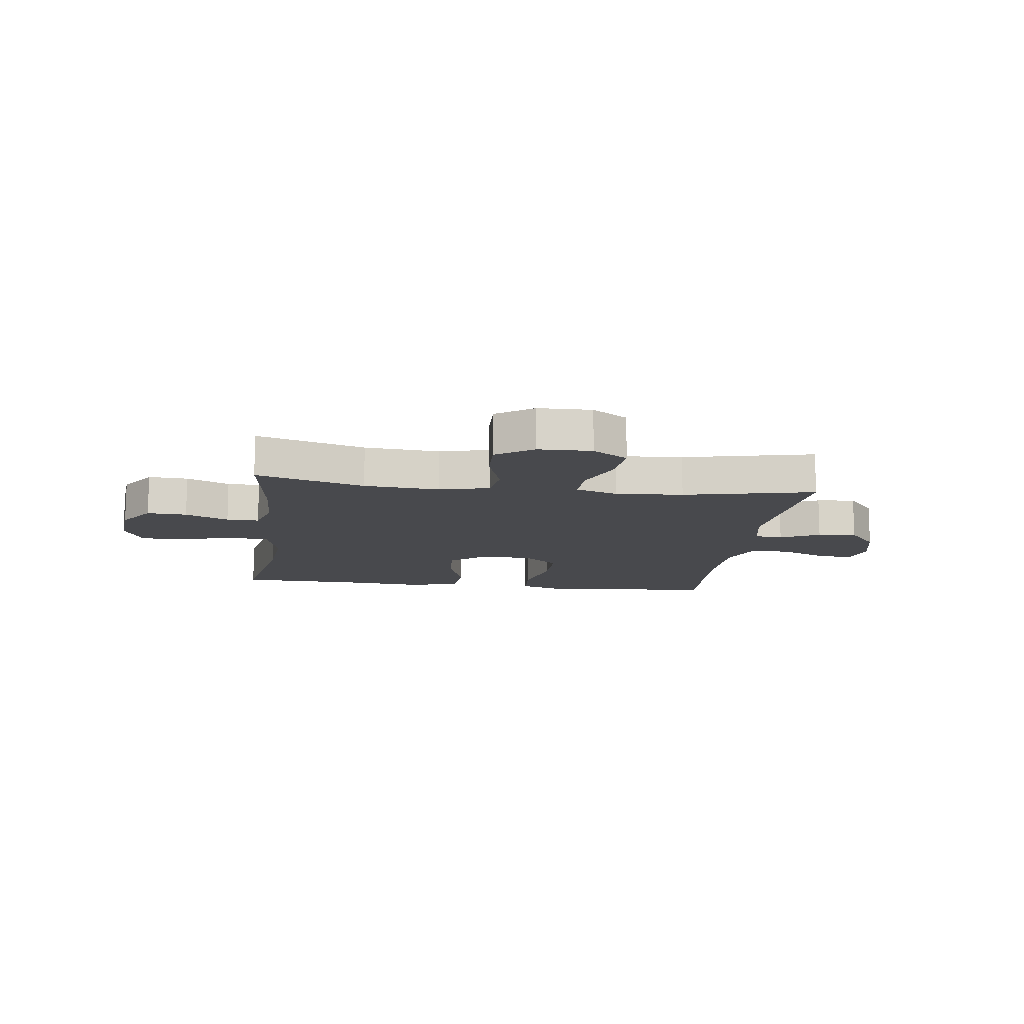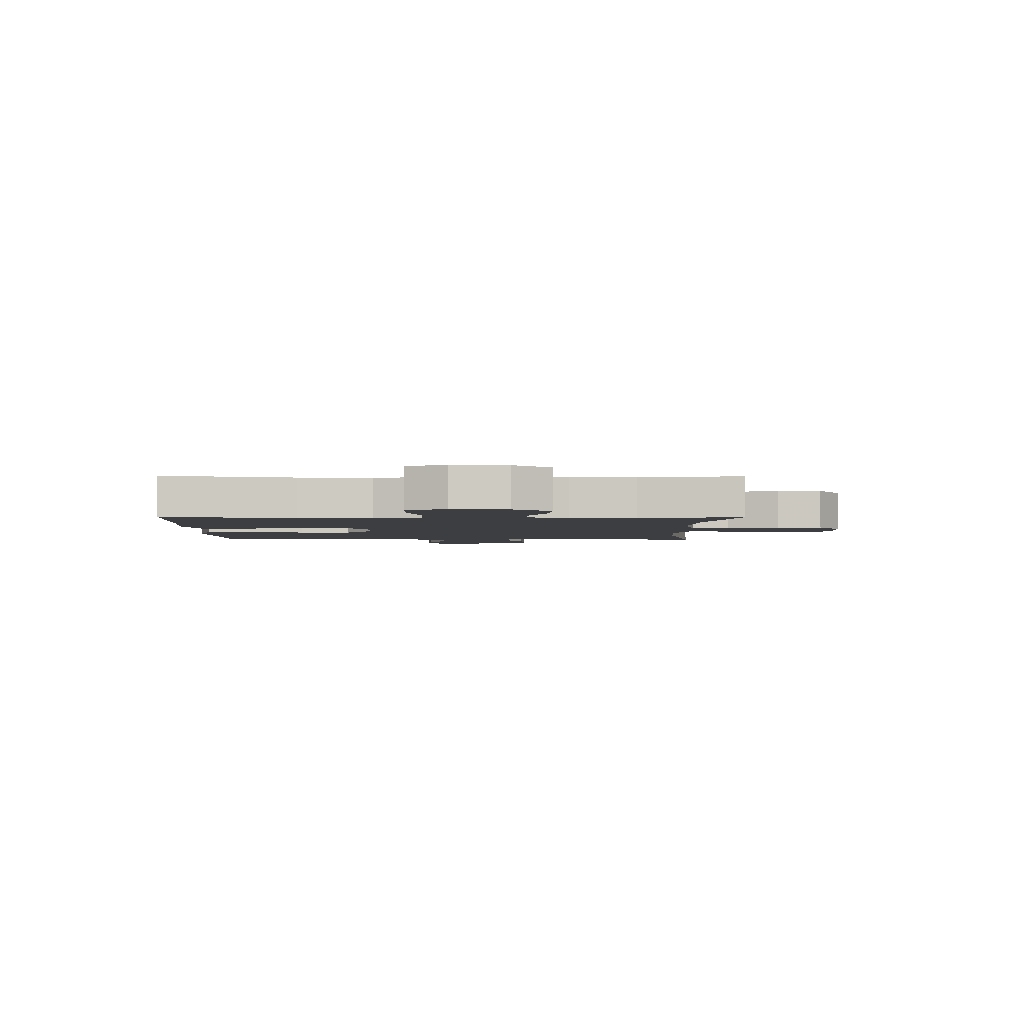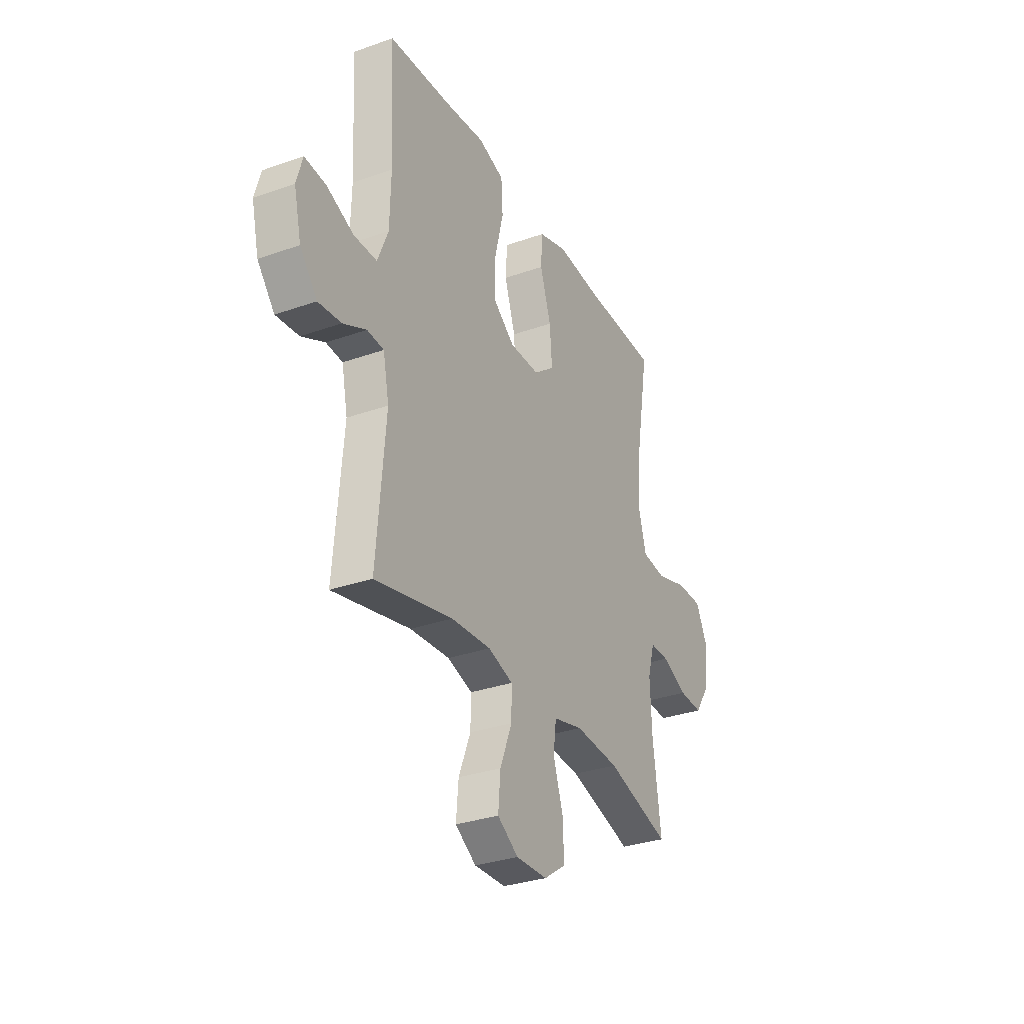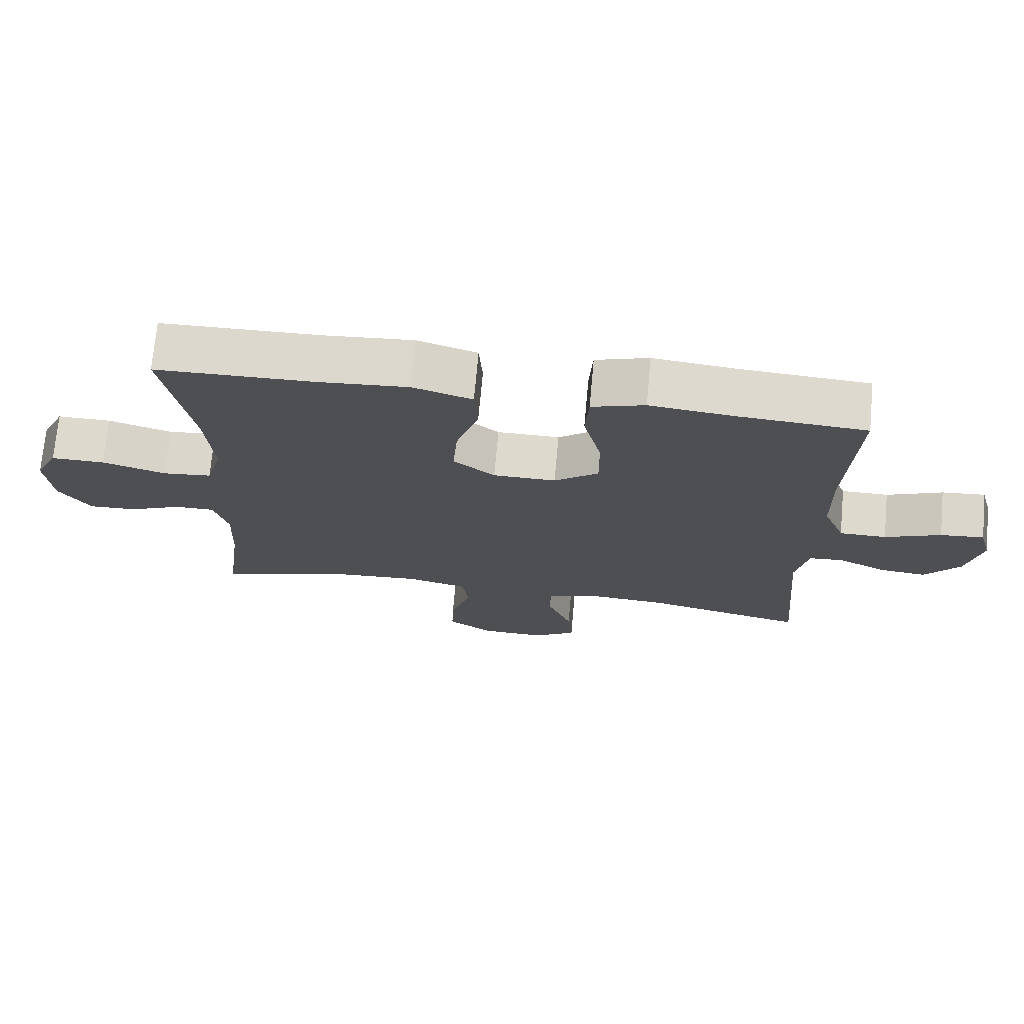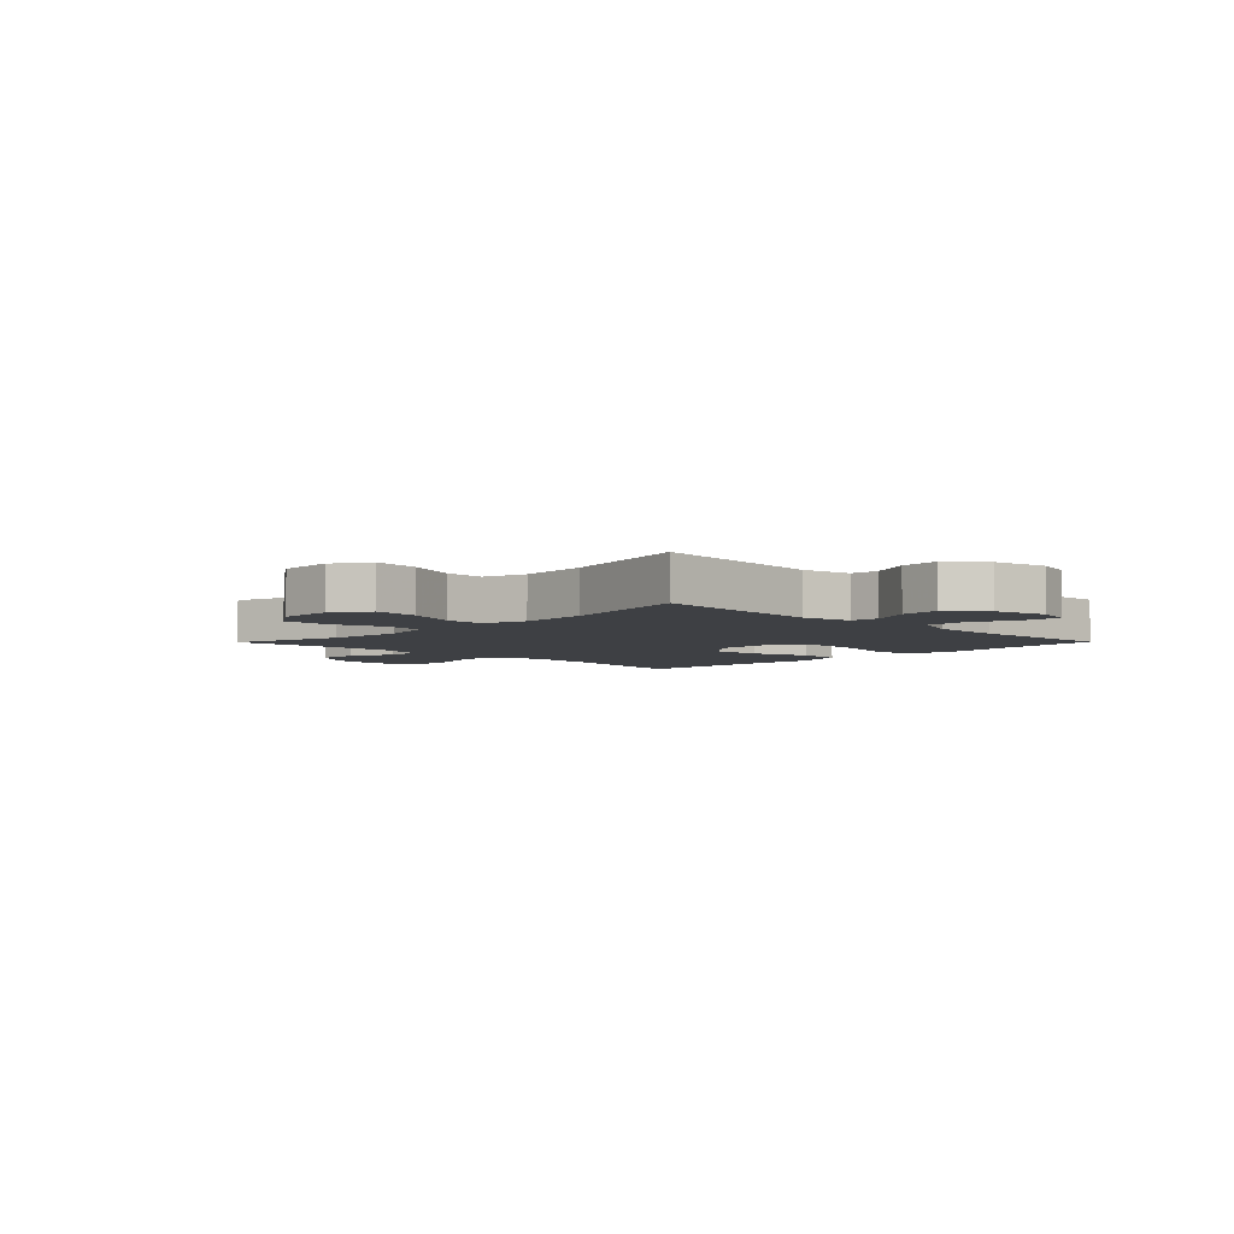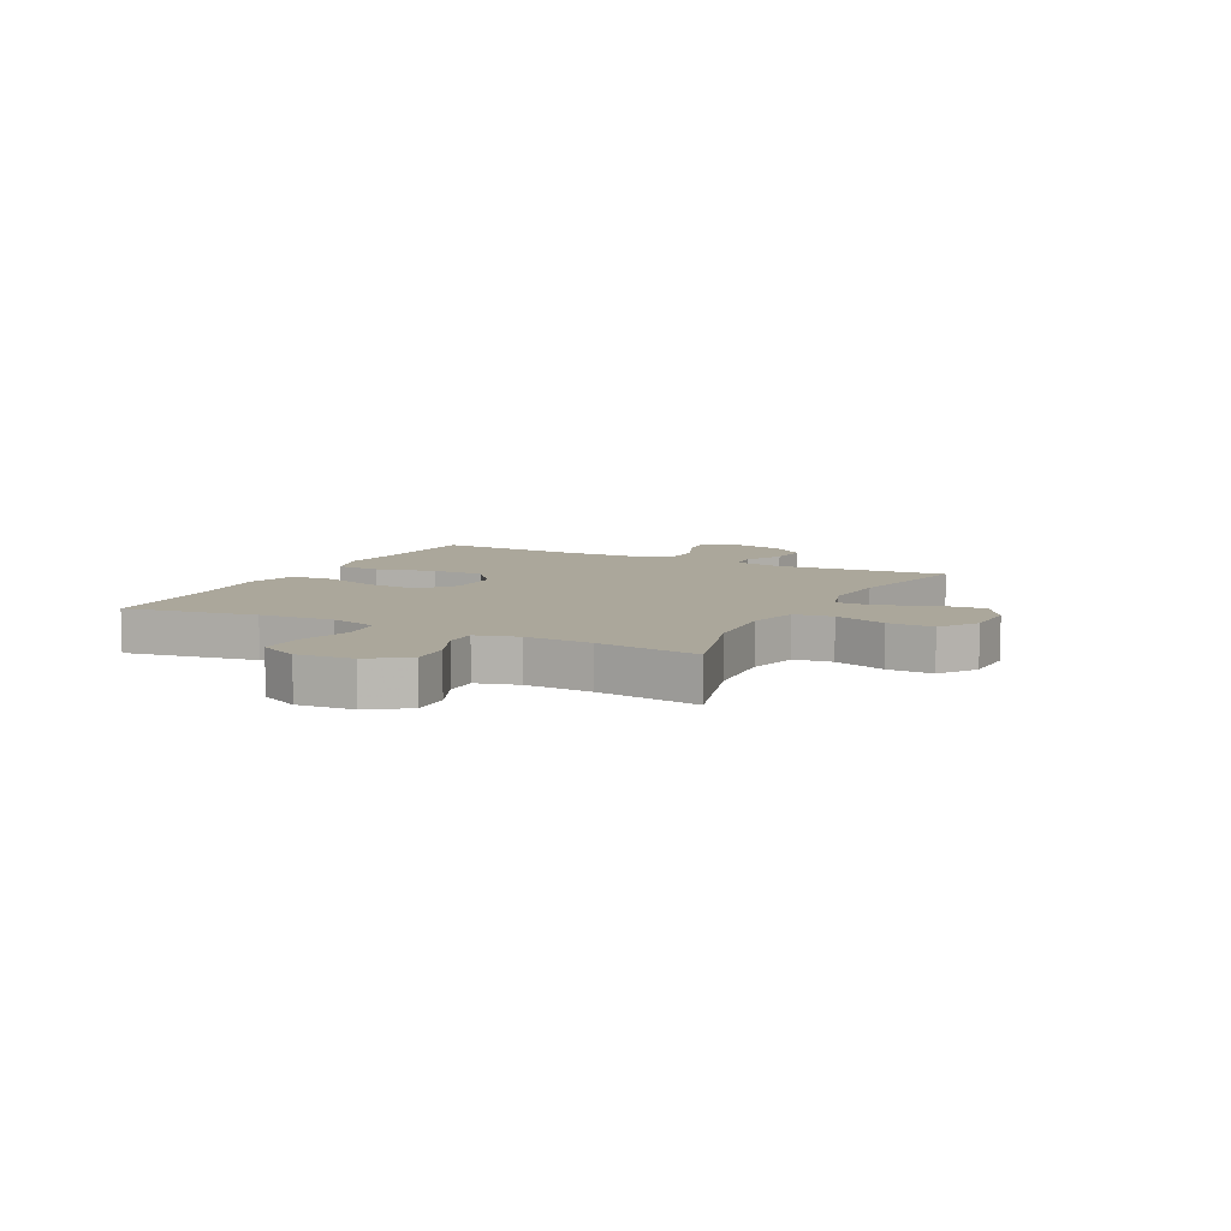
<metadata>
{"format":"obj","ext":"obj","renderer":"f3d","projection":"perspective","resolution":1024,"background":"white","views":[{"elev":-12.5,"azim":172.5,"up":"+Y"},{"elev":-3.0,"azim":89.3,"up":"+Y"},{"elev":-31.5,"azim":-63.4,"up":"+Z"},{"elev":72.0,"azim":-174.8,"up":"+Z"},{"elev":-4.9,"azim":-134.6,"up":"+Y"},{"elev":8.1,"azim":117.1,"up":"+Y"}]}
</metadata>
<code>
v 0.5 0.07 0.5
v 0.46 0.07 0.267
v 0.45 0.07 0.137
v 0.474 0.07 0.051
v 0.546 0.07 0.043
v 0.64 0.07 0.071
v 0.719 0.07 0.071
v 0.753 0.07 0.001
v 0.744 0.07 -0.098
v 0.698 0.07 -0.166
v 0.627 0.07 -0.162
v 0.55 0.07 -0.128
v 0.492 0.07 -0.127
v 0.471 0.07 -0.201
v 0.476 0.07 -0.318
v 0.5 0.07 -0.5
v 0.307 0.07 -0.443
v 0.173 0.07 -0.433
v 0.084 0.07 -0.455
v 0.075 0.07 -0.523
v 0.105 0.07 -0.615
v 0.108 0.07 -0.696
v 0.042 0.07 -0.741
v -0.053 0.07 -0.743
v -0.116 0.07 -0.702
v -0.109 0.07 -0.623
v -0.073 0.07 -0.533
v -0.072 0.07 -0.464
v -0.147 0.07 -0.44
v -0.267 0.07 -0.448
v -0.5 0.07 -0.5
v -0.474 0.07 -0.196
v -0.492 0.07 -0.108
v -0.542 0.07 -0.104
v -0.612 0.07 -0.138
v -0.681 0.07 -0.145
v -0.733 0.07 -0.082
v -0.755 0.07 0.012
v -0.737 0.07 0.076
v -0.673 0.07 0.07
v -0.591 0.07 0.036
v -0.522 0.07 0.036
v -0.49 0.07 0.115
v -0.487 0.07 0.238
v -0.5 0.07 0.5
v -0.31 0.07 0.512
v -0.19 0.07 0.525
v -0.112 0.07 0.5
v -0.107 0.07 0.421
v -0.133 0.07 0.315
v -0.134 0.07 0.222
v -0.069 0.07 0.172
v 0.023 0.07 0.172
v 0.084 0.07 0.221
v 0.077 0.07 0.311
v 0.044 0.07 0.413
v 0.049 0.07 0.49
v 0.136 0.07 0.517
v 0.269 0.07 0.506
v 0.5 0 0.5
v 0.46 0 0.267
v 0.45 0 0.137
v 0.474 0 0.051
v 0.546 0 0.043
v 0.64 0 0.071
v 0.719 0 0.071
v 0.753 0 0.001
v 0.744 0 -0.098
v 0.698 0 -0.166
v 0.627 0 -0.162
v 0.55 0 -0.128
v 0.492 0 -0.127
v 0.471 0 -0.201
v 0.476 0 -0.318
v 0.5 0 -0.5
v 0.307 0 -0.443
v 0.173 0 -0.433
v 0.084 0 -0.455
v 0.075 0 -0.523
v 0.105 0 -0.615
v 0.108 0 -0.696
v 0.042 0 -0.741
v -0.053 0 -0.743
v -0.116 0 -0.702
v -0.109 0 -0.623
v -0.073 0 -0.533
v -0.072 0 -0.464
v -0.147 0 -0.44
v -0.267 0 -0.448
v -0.5 0 -0.5
v -0.474 0 -0.196
v -0.492 0 -0.108
v -0.542 0 -0.104
v -0.612 0 -0.138
v -0.681 0 -0.145
v -0.733 0 -0.082
v -0.755 0 0.012
v -0.737 0 0.076
v -0.673 0 0.07
v -0.591 0 0.036
v -0.522 0 0.036
v -0.49 0 0.115
v -0.487 0 0.238
v -0.5 0 0.5
v -0.31 0 0.512
v -0.19 0 0.525
v -0.112 0 0.5
v -0.107 0 0.421
v -0.133 0 0.315
v -0.134 0 0.222
v -0.069 0 0.172
v 0.023 0 0.172
v 0.084 0 0.221
v 0.077 0 0.311
v 0.044 0 0.413
v 0.049 0 0.49
v 0.136 0 0.517
v 0.269 0 0.506
f 56 57 58 59
f 55 56 59 1
f 54 55 1 2
f 53 54 2 3
f 52 53 3 4
f 47 48 49 50
f 46 47 50 51
f 44 45 46 51
f 43 44 51 52
f 38 39 40 41
f 38 41 42
f 37 38 42
f 34 35 36 37
f 33 34 37 42
f 30 31 32
f 29 30 32 33
f 28 29 33 42
f 24 25 26 27
f 24 27 28
f 23 24 28
f 20 21 22 23
f 19 20 23 28
f 18 19 28 42
f 15 16 17
f 14 15 17 18
f 13 14 18 42
f 9 10 11 12
f 5 6 7 8
f 4 5 8 9
f 13 42 43 52
f 12 13 52
f 4 9 12 52
f 118 117 116 115
f 60 118 115 114
f 61 60 114 113
f 62 61 113 112
f 63 62 112 111
f 109 108 107 106
f 110 109 106 105
f 110 105 104 103
f 111 110 103 102
f 100 99 98 97
f 101 100 97
f 101 97 96
f 96 95 94 93
f 101 96 93 92
f 91 90 89
f 92 91 89 88
f 101 92 88 87
f 86 85 84 83
f 87 86 83
f 87 83 82
f 82 81 80 79
f 87 82 79 78
f 101 87 78 77
f 76 75 74
f 77 76 74 73
f 101 77 73 72
f 71 70 69 68
f 67 66 65 64
f 68 67 64 63
f 111 102 101 72
f 111 72 71
f 111 71 68 63
f 1 60 61 2
f 2 61 62 3
f 3 62 63 4
f 4 63 64 5
f 5 64 65 6
f 6 65 66 7
f 7 66 67 8
f 8 67 68 9
f 9 68 69 10
f 10 69 70 11
f 11 70 71 12
f 12 71 72 13
f 13 72 73 14
f 14 73 74 15
f 15 74 75 16
f 16 75 76 17
f 17 76 77 18
f 18 77 78 19
f 19 78 79 20
f 20 79 80 21
f 21 80 81 22
f 22 81 82 23
f 23 82 83 24
f 24 83 84 25
f 25 84 85 26
f 26 85 86 27
f 27 86 87 28
f 28 87 88 29
f 29 88 89 30
f 30 89 90 31
f 31 90 91 32
f 32 91 92 33
f 33 92 93 34
f 34 93 94 35
f 35 94 95 36
f 36 95 96 37
f 37 96 97 38
f 38 97 98 39
f 39 98 99 40
f 40 99 100 41
f 41 100 101 42
f 42 101 102 43
f 43 102 103 44
f 44 103 104 45
f 45 104 105 46
f 46 105 106 47
f 47 106 107 48
f 48 107 108 49
f 49 108 109 50
f 50 109 110 51
f 51 110 111 52
f 52 111 112 53
f 53 112 113 54
f 54 113 114 55
f 55 114 115 56
f 56 115 116 57
f 57 116 117 58
f 58 117 118 59
f 59 118 60 1

</code>
